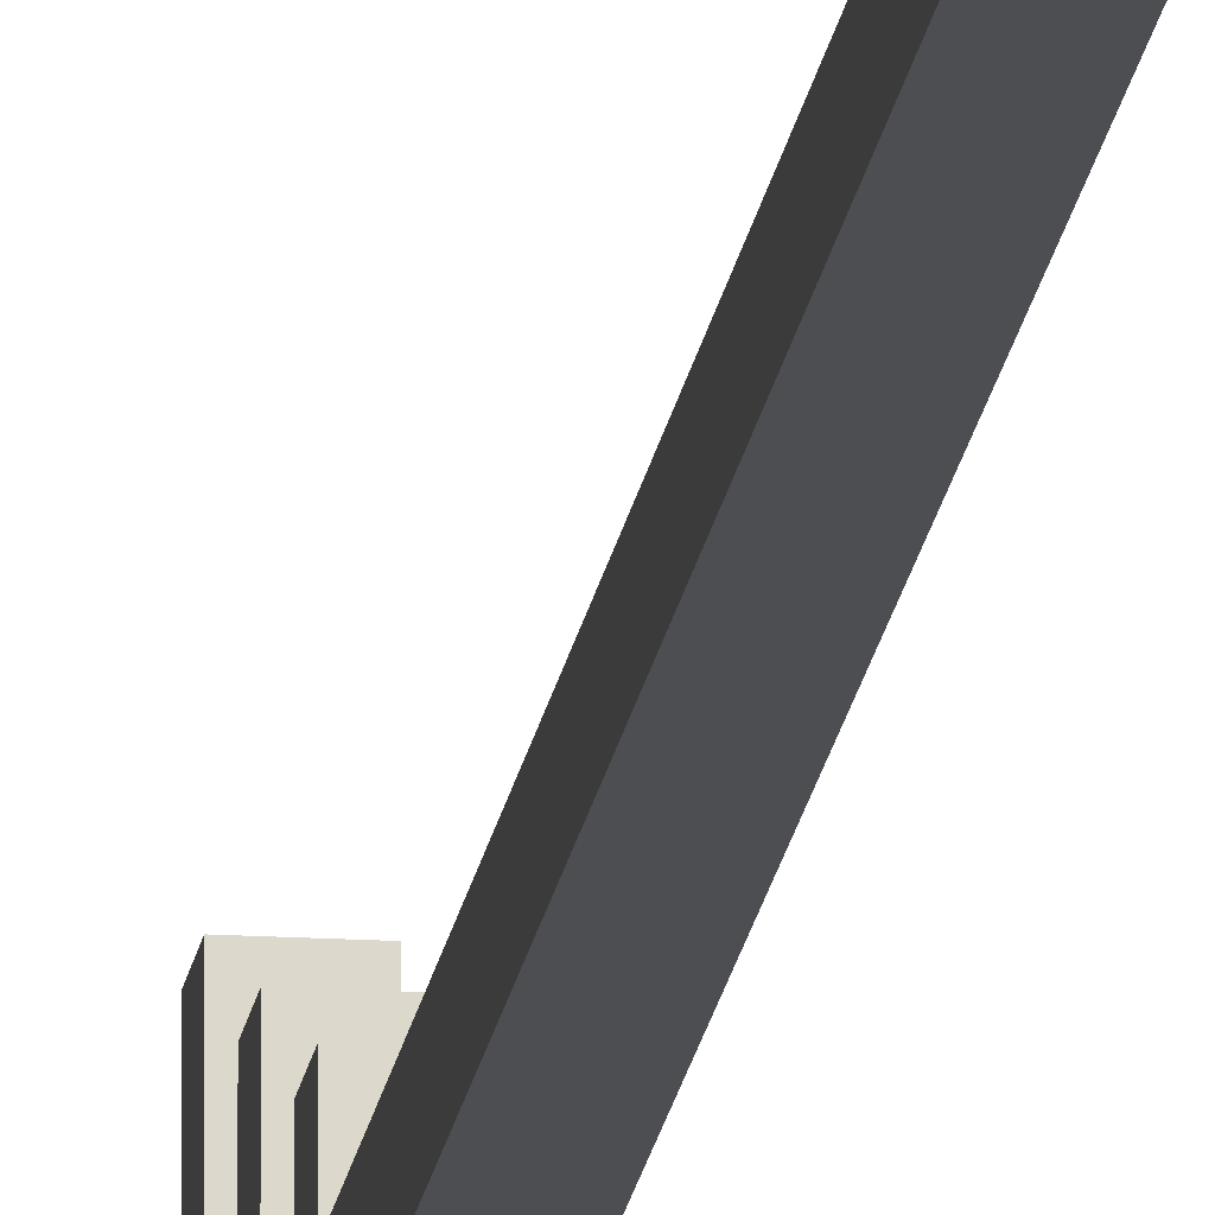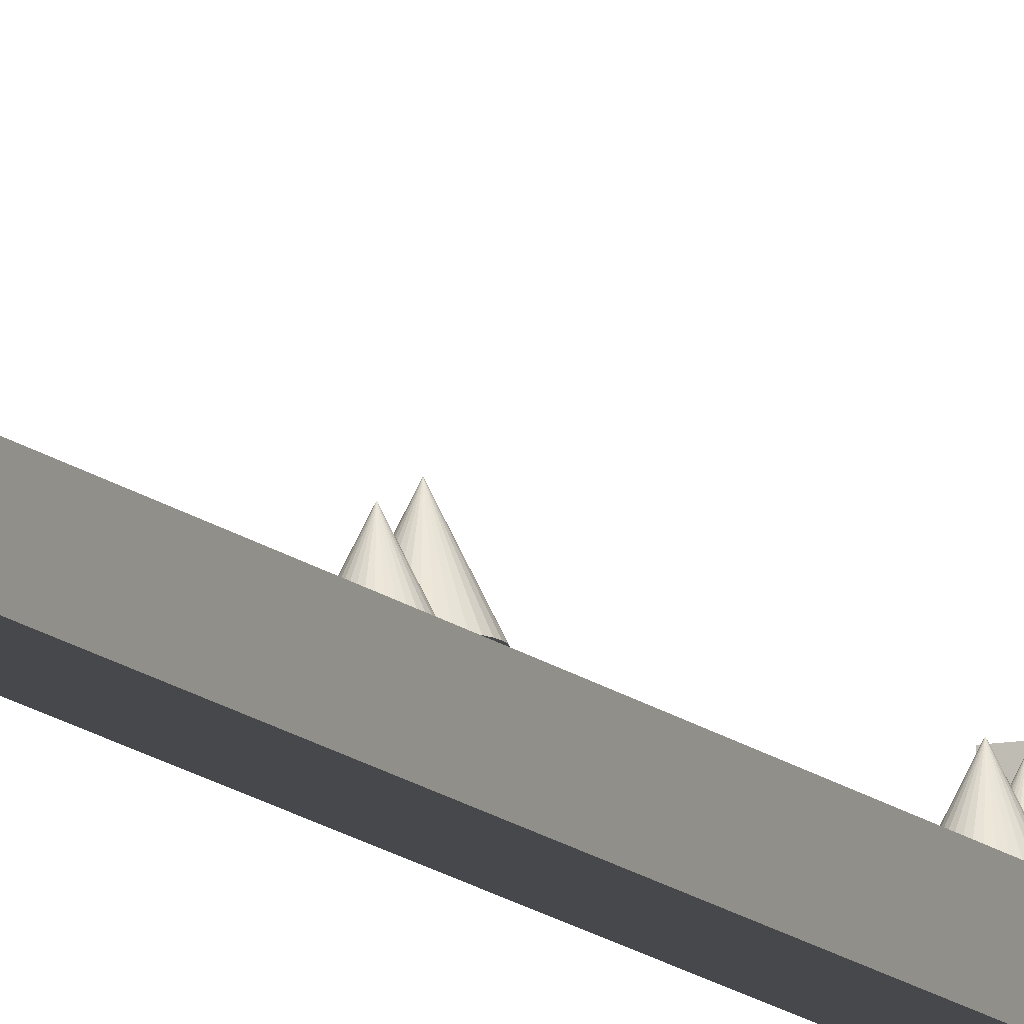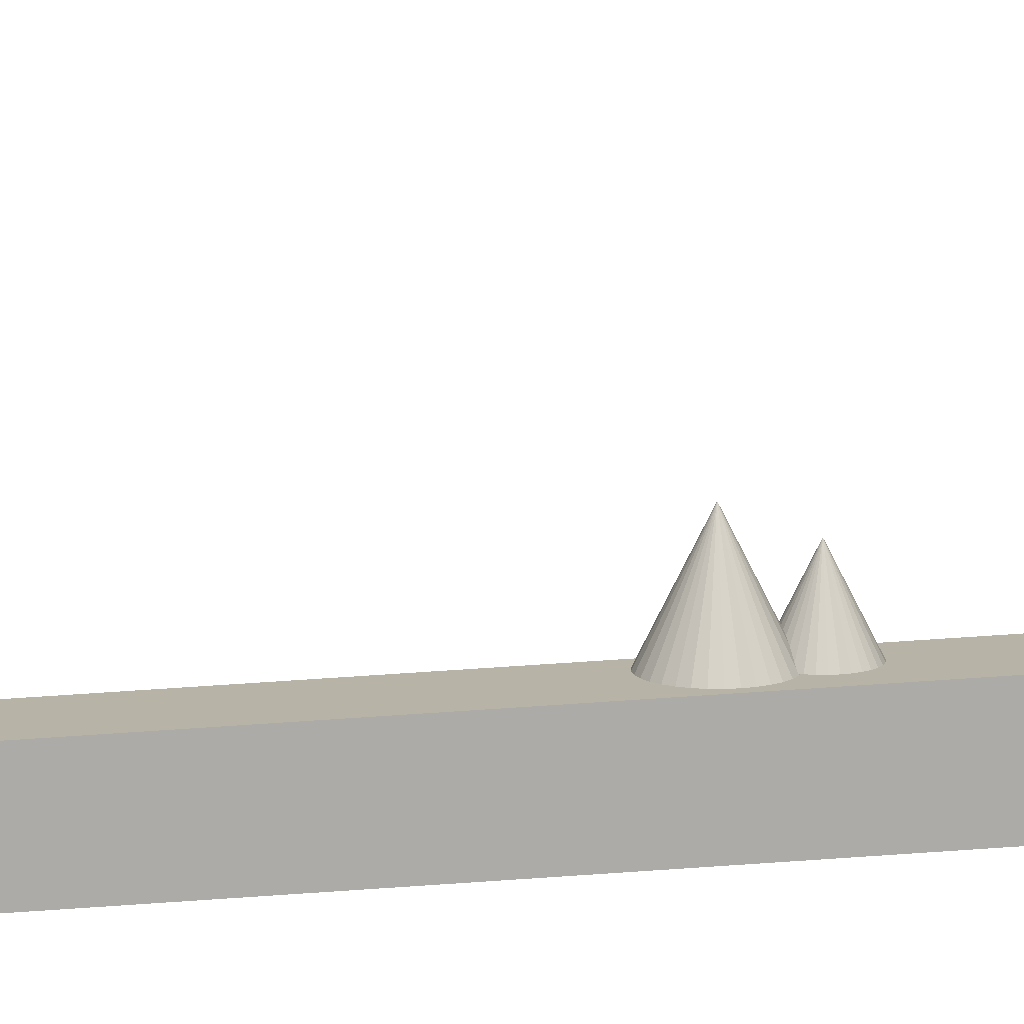
<metadata>
{"format":"obj","ext":"obj","renderer":"f3d","projection":"perspective","resolution":1024,"background":"white","views":[{"elev":-16.7,"azim":173.0,"up":"+Y"},{"elev":-11.1,"azim":-155.5,"up":"+Y"},{"elev":12.8,"azim":74.1,"up":"+Y"}]}
</metadata>
<code>
o Cone
v 0 -0.01944 19.69
v 0.1914 -0.01944 19.7
v 0.3754 -0.01944 19.76
v 0.5449 -0.01944 19.85
v 0.6936 -0.01944 19.97
v 0.8155 -0.01944 20.12
v 0.9062 -0.01944 20.29
v 0.962 -0.01944 20.48
v 0.9808 -0.01944 20.67
v 0.962 -0.01944 20.86
v 0.9062 -0.01944 21.04
v 0.8155 -0.01944 21.21
v 0.6936 -0.01944 21.36
v 0.5449 -0.01944 21.48
v 0.3754 -0.01944 21.57
v 0.1914 -0.01944 21.63
v -0 -0.01944 21.65
v -0.1914 -0.01944 21.63
v -0.3754 -0.01944 21.57
v -0.5449 -0.01944 21.48
v -0.6936 -0.01944 21.36
v -0.8155 -0.01944 21.21
v -0.9062 -0.01944 21.04
v -0.962 -0.01944 20.86
v -0.9808 -0.01944 20.67
v -0.962 -0.01944 20.48
v -0.9062 -0.01944 20.29
v -0.8155 -0.01944 20.12
v -0.6936 -0.01944 19.97
v -0.5449 -0.01944 19.85
v -0.3754 -0.01944 19.76
v -0.1914 -0.01944 19.7
v 0 1.942 20.67
f 1 33 2
f 2 33 3
f 3 33 4
f 4 33 5
f 5 33 6
f 6 33 7
f 7 33 8
f 8 33 9
f 9 33 10
f 10 33 11
f 11 33 12
f 12 33 13
f 13 33 14
f 14 33 15
f 15 33 16
f 16 33 17
f 17 33 18
f 18 33 19
f 19 33 20
f 20 33 21
f 21 33 22
f 22 33 23
f 23 33 24
f 24 33 25
f 25 33 26
f 26 33 27
f 27 33 28
f 28 33 29
f 29 33 30
f 30 33 31
f 1 2 3 4 5 6 7 8 9 10 11 12 13 14 15 16 17 18 19 20 21 22 23 24 25 26 27 28 29 30 31 32
f 31 33 32
f 32 33 1
o Cone.001
v 0 -0.01944 37.72
v 0.1914 -0.01944 37.74
v 0.3754 -0.01944 37.79
v 0.5449 -0.01944 37.88
v 0.6936 -0.01944 38
v 0.8155 -0.01944 38.15
v 0.9062 -0.01944 38.32
v 0.962 -0.01944 38.51
v 0.9808 -0.01944 38.7
v 0.962 -0.01944 38.89
v 0.9062 -0.01944 39.07
v 0.8155 -0.01944 39.24
v 0.6936 -0.01944 39.39
v 0.5449 -0.01944 39.51
v 0.3754 -0.01944 39.6
v 0.1914 -0.01944 39.66
v -0 -0.01944 39.68
v -0.1914 -0.01944 39.66
v -0.3754 -0.01944 39.6
v -0.5449 -0.01944 39.51
v -0.6936 -0.01944 39.39
v -0.8155 -0.01944 39.24
v -0.9062 -0.01944 39.07
v -0.962 -0.01944 38.89
v -0.9808 -0.01944 38.7
v -0.962 -0.01944 38.51
v -0.9062 -0.01944 38.32
v -0.8155 -0.01944 38.15
v -0.6936 -0.01944 38
v -0.5449 -0.01944 37.88
v -0.3754 -0.01944 37.79
v -0.1914 -0.01944 37.74
v 0 1.942 38.7
f 34 66 35
f 35 66 36
f 36 66 37
f 37 66 38
f 38 66 39
f 39 66 40
f 40 66 41
f 41 66 42
f 42 66 43
f 43 66 44
f 44 66 45
f 45 66 46
f 46 66 47
f 47 66 48
f 48 66 49
f 49 66 50
f 50 66 51
f 51 66 52
f 52 66 53
f 53 66 54
f 54 66 55
f 55 66 56
f 56 66 57
f 57 66 58
f 58 66 59
f 59 66 60
f 60 66 61
f 61 66 62
f 62 66 63
f 63 66 64
f 34 35 36 37 38 39 40 41 42 43 44 45 46 47 48 49 50 51 52 53 54 55 56 57 58 59 60 61 62 63 64 65
f 64 66 65
f 65 66 34
o Cone.002
v 0 0.003955 36.73
v 0.1403 0.003955 36.74
v 0.2753 0.003955 36.78
v 0.3997 0.003955 36.85
v 0.5087 0.003955 36.94
v 0.5981 0.003955 37.05
v 0.6646 0.003955 37.17
v 0.7056 0.003955 37.31
v 0.7194 0.003955 37.45
v 0.7056 0.003955 37.59
v 0.6646 0.003955 37.72
v 0.5981 0.003955 37.85
v 0.5087 0.003955 37.96
v 0.3997 0.003955 38.05
v 0.2753 0.003955 38.11
v 0.1403 0.003955 38.15
v -0 0.003955 38.17
v -0.1403 0.003955 38.15
v -0.2753 0.003955 38.11
v -0.3997 0.003955 38.05
v -0.5087 0.003955 37.96
v -0.5981 0.003955 37.85
v -0.6646 0.003955 37.72
v -0.7056 0.003955 37.59
v -0.7194 0.003955 37.45
v -0.7056 0.003955 37.31
v -0.6646 0.003955 37.17
v -0.5981 0.003955 37.05
v -0.5087 0.003955 36.94
v -0.3997 0.003955 36.85
v -0.2753 0.003955 36.78
v -0.1403 0.003955 36.74
v 0 1.443 37.45
f 67 99 68
f 68 99 69
f 69 99 70
f 70 99 71
f 71 99 72
f 72 99 73
f 73 99 74
f 74 99 75
f 75 99 76
f 76 99 77
f 77 99 78
f 78 99 79
f 79 99 80
f 80 99 81
f 81 99 82
f 82 99 83
f 83 99 84
f 84 99 85
f 85 99 86
f 86 99 87
f 87 99 88
f 88 99 89
f 89 99 90
f 90 99 91
f 91 99 92
f 92 99 93
f 93 99 94
f 94 99 95
f 95 99 96
f 96 99 97
f 67 68 69 70 71 72 73 74 75 76 77 78 79 80 81 82 83 84 85 86 87 88 89 90 91 92 93 94 95 96 97 98
f 97 99 98
f 98 99 67
o Cube_Cube.001
v -1 0 58.39
v -1 2 58.39
v -1 0 56.39
v -1 2 56.39
v 1 0 58.39
v 1 2 58.39
v 1 0 56.39
v 1 2 56.39
f 100 101 103 102
f 102 103 107 106
f 106 107 105 104
f 104 105 101 100
f 102 106 104 100
f 107 103 101 105
o Cube.001_Cube.002
v -1 0 63.33
v -1 4 63.33
v -1 0 61.33
v -1 4 61.33
v 1 0 63.33
v 1 4 63.33
v 1 0 61.33
v 1 4 61.33
f 108 109 111 110
f 110 111 115 114
f 114 115 113 112
f 112 113 109 108
f 110 114 112 108
f 115 111 109 113
o Cube.002_Cube.003
v -1 0 68.34
v -1 6 68.34
v -1 0 66.34
v -1 6 66.34
v 1 0 68.34
v 1 6 68.34
v 1 0 66.34
v 1 6 66.34
f 116 117 119 118
f 118 119 123 122
f 122 123 121 120
f 120 121 117 116
f 118 122 120 116
f 123 119 117 121
o Cube.003_Cube
v -1 -2.07 155.9
v -1 -0.06958 155.9
v -1 -2.07 -73.67
v -1 -0.06958 -73.67
v 1 -2.07 155.9
v 1 -0.06958 155.9
v 1 -2.07 -73.67
v 1 -0.06958 -73.67
f 124 125 127 126
f 126 127 131 130
f 130 131 129 128
f 128 129 125 124
f 126 130 128 124
f 131 127 125 129
o Cone.003
v 0 -0.04144 54.72
v 0.1678 -0.04144 54.73
v 0.3292 -0.04144 54.78
v 0.478 -0.04144 54.86
v 0.6084 -0.04144 54.97
v 0.7153 -0.04144 55.1
v 0.7948 -0.04144 55.25
v 0.8438 -0.04144 55.41
v 0.8603 -0.04144 55.58
v 0.8438 -0.04144 55.75
v 0.7948 -0.04144 55.91
v 0.7153 -0.04144 56.06
v 0.6084 -0.04144 56.19
v 0.478 -0.04144 56.29
v 0.3292 -0.04144 56.37
v 0.1678 -0.04144 56.42
v -0 -0.04144 56.44
v -0.1678 -0.04144 56.42
v -0.3292 -0.04144 56.37
v -0.478 -0.04144 56.29
v -0.6084 -0.04144 56.19
v -0.7153 -0.04144 56.06
v -0.7948 -0.04144 55.91
v -0.8438 -0.04144 55.75
v -0.8603 -0.04144 55.58
v -0.8438 -0.04144 55.41
v -0.7948 -0.04144 55.25
v -0.7153 -0.04144 55.1
v -0.6084 -0.04144 54.97
v -0.478 -0.04144 54.86
v -0.3292 -0.04144 54.78
v -0.1678 -0.04144 54.73
v 0 1.679 55.58
f 132 164 133
f 133 164 134
f 134 164 135
f 135 164 136
f 136 164 137
f 137 164 138
f 138 164 139
f 139 164 140
f 140 164 141
f 141 164 142
f 142 164 143
f 143 164 144
f 144 164 145
f 145 164 146
f 146 164 147
f 147 164 148
f 148 164 149
f 149 164 150
f 150 164 151
f 151 164 152
f 152 164 153
f 153 164 154
f 154 164 155
f 155 164 156
f 156 164 157
f 157 164 158
f 158 164 159
f 159 164 160
f 160 164 161
f 161 164 162
f 132 133 134 135 136 137 138 139 140 141 142 143 144 145 146 147 148 149 150 151 152 153 154 155 156 157 158 159 160 161 162 163
f 162 164 163
f 163 164 132
o Cone.004
v 0 -0.04144 53.53
v 0.1678 -0.04144 53.54
v 0.3292 -0.04144 53.59
v 0.478 -0.04144 53.67
v 0.6084 -0.04144 53.78
v 0.7153 -0.04144 53.91
v 0.7948 -0.04144 54.06
v 0.8438 -0.04144 54.22
v 0.8603 -0.04144 54.39
v 0.8438 -0.04144 54.56
v 0.7948 -0.04144 54.72
v 0.7153 -0.04144 54.87
v 0.6084 -0.04144 55
v 0.478 -0.04144 55.1
v 0.3292 -0.04144 55.18
v 0.1678 -0.04144 55.23
v -0 -0.04144 55.25
v -0.1678 -0.04144 55.23
v -0.3292 -0.04144 55.18
v -0.478 -0.04144 55.1
v -0.6084 -0.04144 55
v -0.7153 -0.04144 54.87
v -0.7948 -0.04144 54.72
v -0.8438 -0.04144 54.56
v -0.8603 -0.04144 54.39
v -0.8438 -0.04144 54.22
v -0.7948 -0.04144 54.06
v -0.7153 -0.04144 53.91
v -0.6084 -0.04144 53.78
v -0.478 -0.04144 53.67
v -0.3292 -0.04144 53.59
v -0.1678 -0.04144 53.54
v 0 1.679 54.39
f 165 197 166
f 166 197 167
f 167 197 168
f 168 197 169
f 169 197 170
f 170 197 171
f 171 197 172
f 172 197 173
f 173 197 174
f 174 197 175
f 175 197 176
f 176 197 177
f 177 197 178
f 178 197 179
f 179 197 180
f 180 197 181
f 181 197 182
f 182 197 183
f 183 197 184
f 184 197 185
f 185 197 186
f 186 197 187
f 187 197 188
f 188 197 189
f 189 197 190
f 190 197 191
f 191 197 192
f 192 197 193
f 193 197 194
f 194 197 195
f 165 166 167 168 169 170 171 172 173 174 175 176 177 178 179 180 181 182 183 184 185 186 187 188 189 190 191 192 193 194 195 196
f 195 197 196
f 196 197 165
o Cone.005
v 0 -0.04144 102.7
v 0.1678 -0.04144 102.7
v 0.3292 -0.04144 102.8
v 0.478 -0.04144 102.9
v 0.6084 -0.04144 103
v 0.7153 -0.04144 103.1
v 0.7948 -0.04144 103.2
v 0.8438 -0.04144 103.4
v 0.8603 -0.04144 103.6
v 0.8438 -0.04144 103.7
v 0.7948 -0.04144 103.9
v 0.7153 -0.04144 104.1
v 0.6084 -0.04144 104.2
v 0.478 -0.04144 104.3
v 0.3292 -0.04144 104.4
v 0.1678 -0.04144 104.4
v -0 -0.04144 104.4
v -0.1678 -0.04144 104.4
v -0.3292 -0.04144 104.4
v -0.478 -0.04144 104.3
v -0.6084 -0.04144 104.2
v -0.7153 -0.04144 104.1
v -0.7948 -0.04144 103.9
v -0.8438 -0.04144 103.7
v -0.8603 -0.04144 103.6
v -0.8438 -0.04144 103.4
v -0.7948 -0.04144 103.2
v -0.7153 -0.04144 103.1
v -0.6084 -0.04144 103
v -0.478 -0.04144 102.9
v -0.3292 -0.04144 102.8
v -0.1678 -0.04144 102.7
v 0 1.679 103.6
f 198 230 199
f 199 230 200
f 200 230 201
f 201 230 202
f 202 230 203
f 203 230 204
f 204 230 205
f 205 230 206
f 206 230 207
f 207 230 208
f 208 230 209
f 209 230 210
f 210 230 211
f 211 230 212
f 212 230 213
f 213 230 214
f 214 230 215
f 215 230 216
f 216 230 217
f 217 230 218
f 218 230 219
f 219 230 220
f 220 230 221
f 221 230 222
f 222 230 223
f 223 230 224
f 224 230 225
f 225 230 226
f 226 230 227
f 227 230 228
f 198 199 200 201 202 203 204 205 206 207 208 209 210 211 212 213 214 215 216 217 218 219 220 221 222 223 224 225 226 227 228 229
f 228 230 229
f 229 230 198
o Cone.006
v 0 -0.04144 103.9
v 0.1678 -0.04144 103.9
v 0.3292 -0.04144 104
v 0.478 -0.04144 104.1
v 0.6084 -0.04144 104.2
v 0.7153 -0.04144 104.3
v 0.7948 -0.04144 104.4
v 0.8438 -0.04144 104.6
v 0.8603 -0.04144 104.8
v 0.8438 -0.04144 104.9
v 0.7948 -0.04144 105.1
v 0.7153 -0.04144 105.2
v 0.6084 -0.04144 105.4
v 0.478 -0.04144 105.5
v 0.3292 -0.04144 105.6
v 0.1678 -0.04144 105.6
v -0 -0.04144 105.6
v -0.1678 -0.04144 105.6
v -0.3292 -0.04144 105.6
v -0.478 -0.04144 105.5
v -0.6084 -0.04144 105.4
v -0.7153 -0.04144 105.2
v -0.7948 -0.04144 105.1
v -0.8438 -0.04144 104.9
v -0.8603 -0.04144 104.8
v -0.8438 -0.04144 104.6
v -0.7948 -0.04144 104.4
v -0.7153 -0.04144 104.3
v -0.6084 -0.04144 104.2
v -0.478 -0.04144 104.1
v -0.3292 -0.04144 104
v -0.1678 -0.04144 103.9
v 0 1.679 104.8
f 231 263 232
f 232 263 233
f 233 263 234
f 234 263 235
f 235 263 236
f 236 263 237
f 237 263 238
f 238 263 239
f 239 263 240
f 240 263 241
f 241 263 242
f 242 263 243
f 243 263 244
f 244 263 245
f 245 263 246
f 246 263 247
f 247 263 248
f 248 263 249
f 249 263 250
f 250 263 251
f 251 263 252
f 252 263 253
f 253 263 254
f 254 263 255
f 255 263 256
f 256 263 257
f 257 263 258
f 258 263 259
f 259 263 260
f 260 263 261
f 231 232 233 234 235 236 237 238 239 240 241 242 243 244 245 246 247 248 249 250 251 252 253 254 255 256 257 258 259 260 261 262
f 261 263 262
f 262 263 231
o Cube.004
v -1 0 144.9
v -1 2 144.9
v -1 0 129.3
v -1 2 129.3
v 1 0 144.9
v 1 2 144.9
v 1 0 129.3
v 1 2 129.3
f 264 265 267 266
f 266 267 271 270
f 270 271 269 268
f 268 269 265 264
f 266 270 268 264
f 271 267 265 269

</code>
